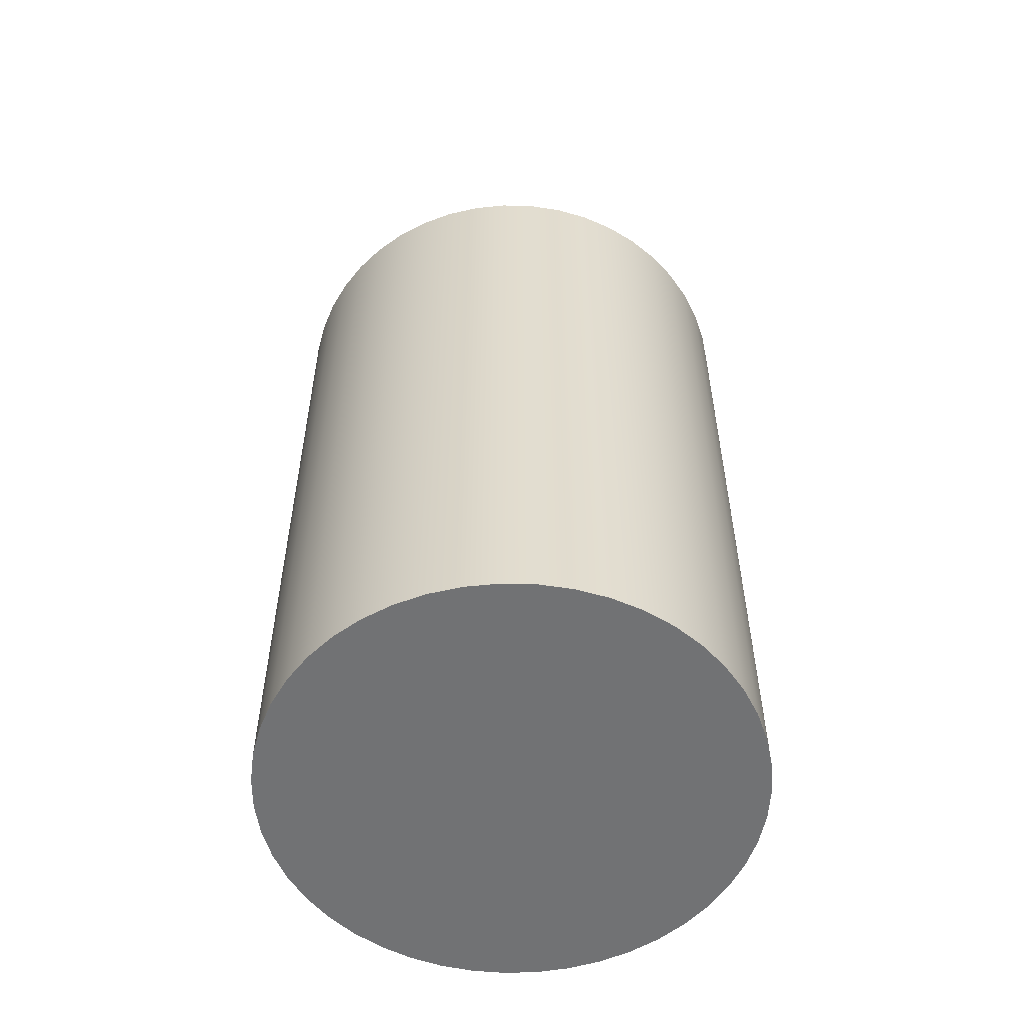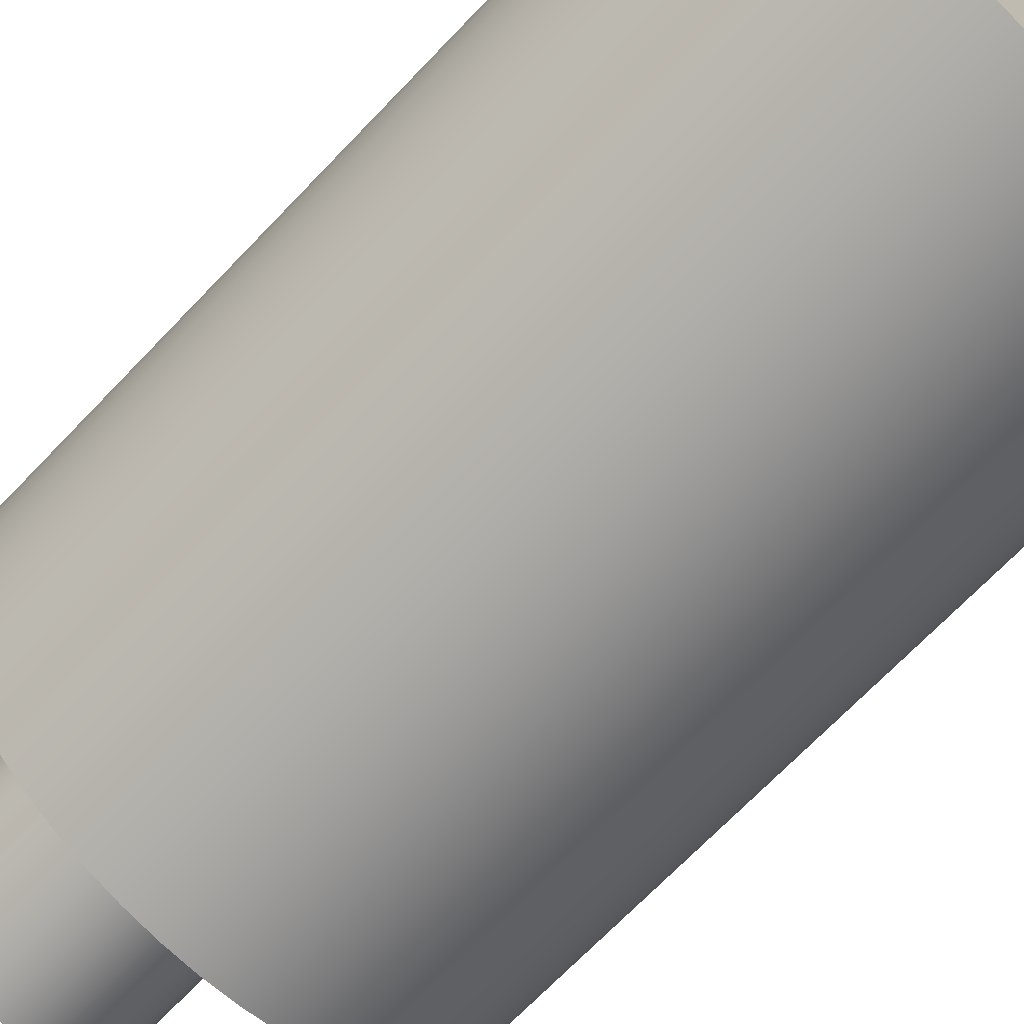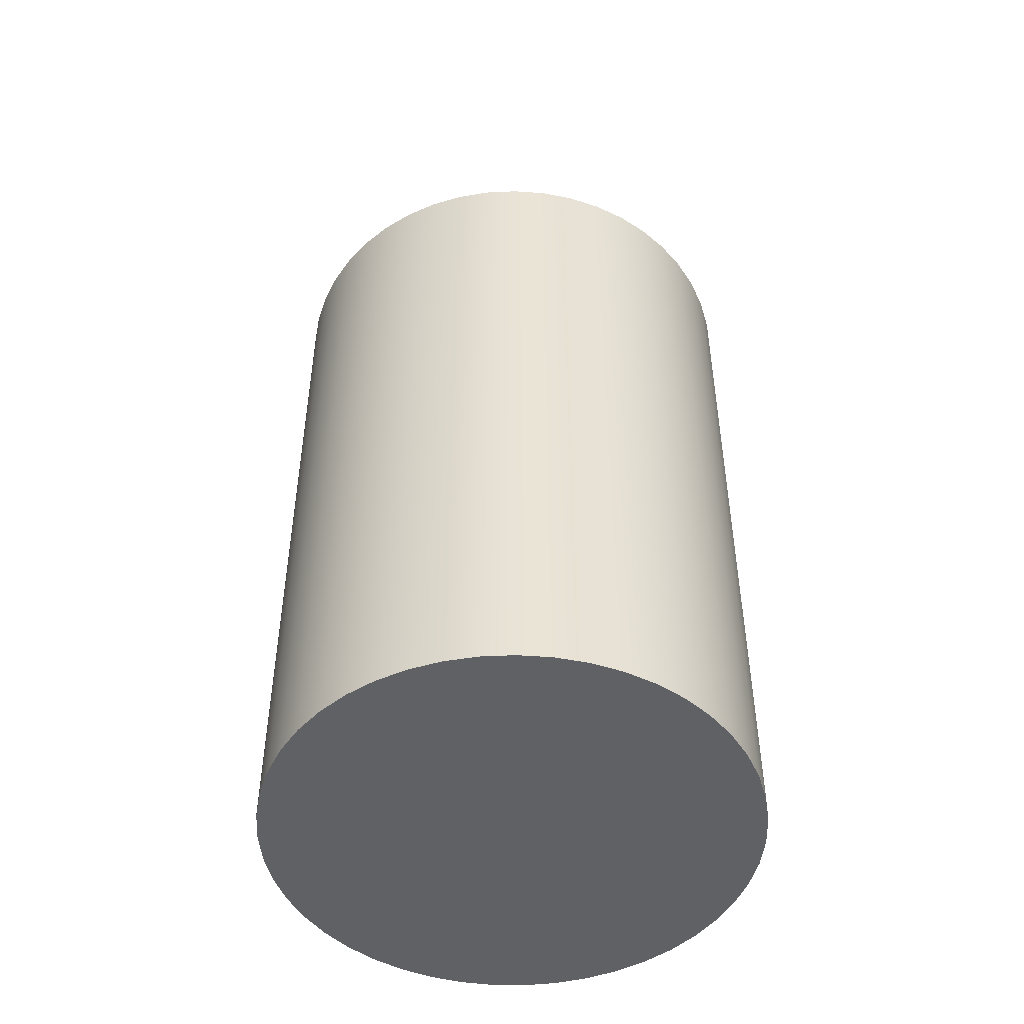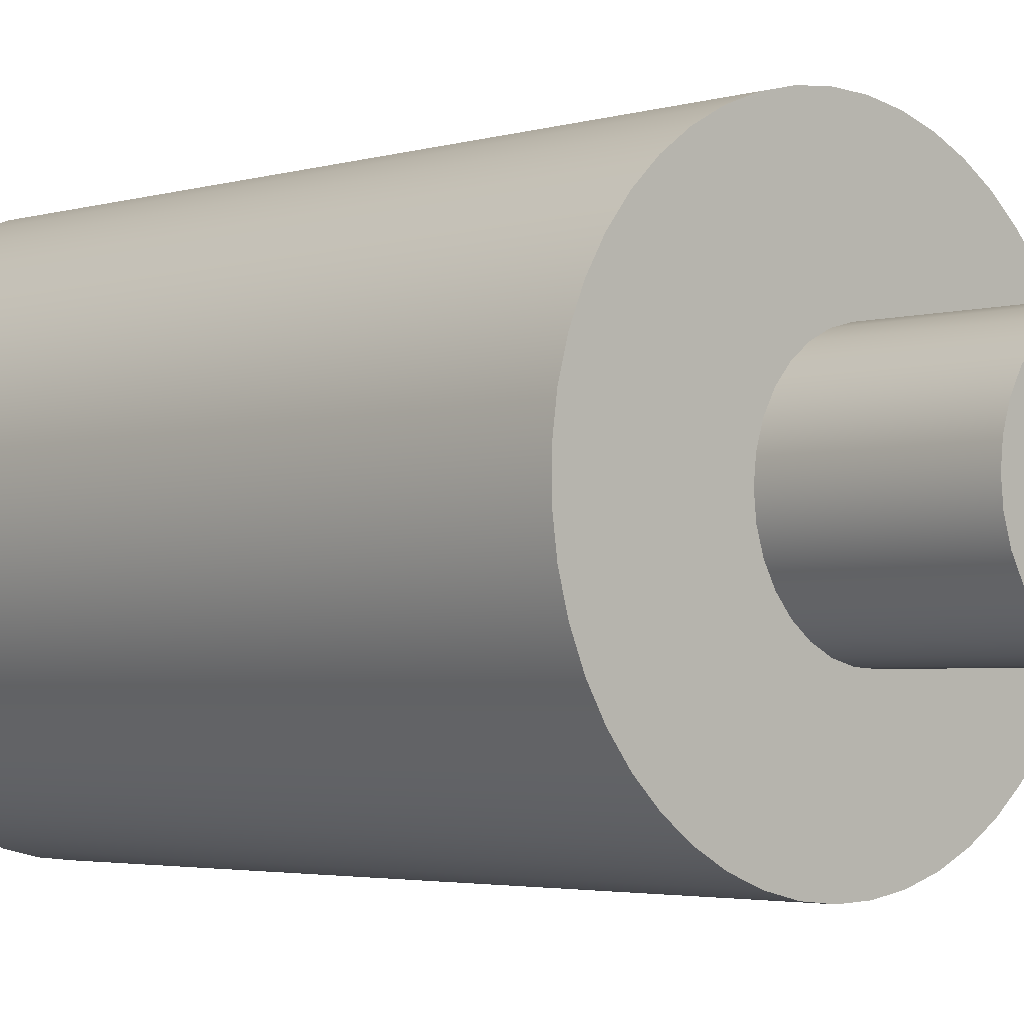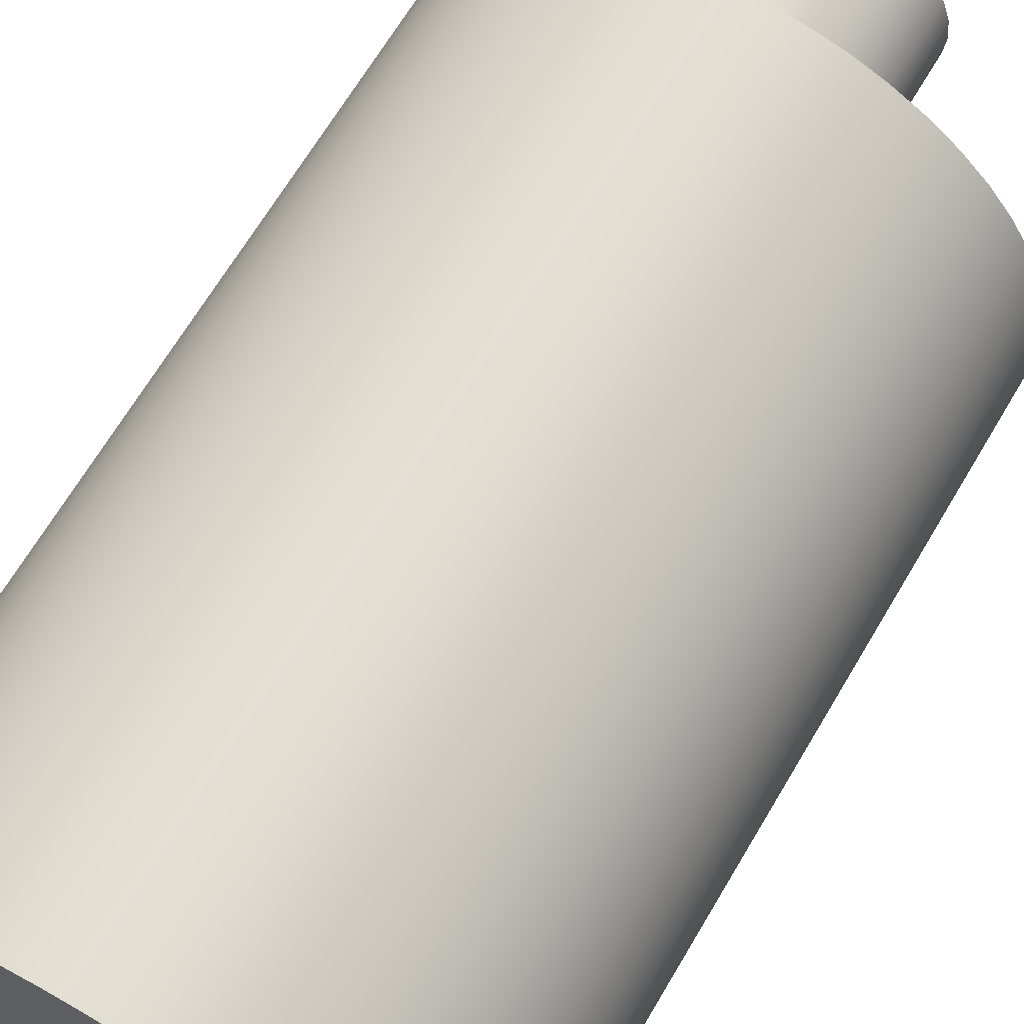
<metadata>
{"format":"obj","ext":"obj","renderer":"f3d","projection":"perspective","resolution":1024,"background":"white","views":[{"elev":-55.6,"azim":-156.7,"up":"+Y"},{"elev":-69.7,"azim":-43.7,"up":"+Z"},{"elev":-48.6,"azim":1.1,"up":"+Y"},{"elev":-3.1,"azim":136.2,"up":"+Z"},{"elev":66.5,"azim":30.5,"up":"+Z"}]}
</metadata>
<code>
v -2.184 15.5 -1
v -2.22 15.5 -0.6494
v -2.325 15.5 -0.3132
v -2.496 15.5 -0.005043
v -2.726 15.5 0.2623
v -3.005 15.5 0.4781
v -3.321 15.5 0.6332
v -3.662 15.5 0.7216
v -4.014 15.5 0.7394
v -4.363 15.5 0.6861
v -4.693 15.5 0.5637
v -4.992 15.5 0.3773
v -5.247 15.5 0.1345
v -5.449 15.5 -0.1548
v -5.588 15.5 -0.4786
v -5.659 15.5 -0.8238
v -5.659 15.5 -1.176
v -5.588 15.5 -1.521
v -5.449 15.5 -1.845
v -5.247 15.5 -2.134
v -4.992 15.5 -2.377
v -4.693 15.5 -2.564
v -4.363 15.5 -2.686
v -4.014 15.5 -2.739
v -3.662 15.5 -2.722
v -3.321 15.5 -2.633
v -3.005 15.5 -2.478
v -2.726 15.5 -2.262
v -2.496 15.5 -1.995
v -2.325 15.5 -1.687
v -2.22 15.5 -1.351
v -2.184 12.5 -1
v -2.22 12.5 -1.351
v -2.325 12.5 -1.687
v -2.496 12.5 -1.995
v -2.726 12.5 -2.262
v -3.005 12.5 -2.478
v -3.321 12.5 -2.633
v -3.662 12.5 -2.722
v -4.014 12.5 -2.739
v -4.363 12.5 -2.686
v -4.693 12.5 -2.564
v -4.992 12.5 -2.377
v -5.247 12.5 -2.134
v -5.449 12.5 -1.845
v -5.588 12.5 -1.521
v -5.659 12.5 -1.176
v -5.659 12.5 -0.8238
v -5.588 12.5 -0.4786
v -5.449 12.5 -0.1548
v -5.247 12.5 0.1345
v -4.992 12.5 0.3773
v -4.693 12.5 0.5637
v -4.363 12.5 0.6861
v -4.014 12.5 0.7394
v -3.662 12.5 0.7216
v -3.321 12.5 0.6332
v -3.005 12.5 0.4781
v -2.726 12.5 0.2623
v -2.496 12.5 -0.005043
v -2.325 12.5 -0.3132
v -2.22 12.5 -0.6494
v -2.184 12.5 -1
v -2.184 15.5 -1
v -2.184 15.5 -1
v -2.22 15.5 -1.351
v -2.325 15.5 -1.687
v -2.496 15.5 -1.995
v -2.726 15.5 -2.262
v -3.005 15.5 -2.478
v -3.321 15.5 -2.633
v -3.662 15.5 -2.722
v -4.014 15.5 -2.739
v -4.363 15.5 -2.686
v -4.693 15.5 -2.564
v -4.992 15.5 -2.377
v -5.247 15.5 -2.134
v -5.449 15.5 -1.845
v -5.588 15.5 -1.521
v -5.659 15.5 -1.176
v -5.659 15.5 -0.8238
v -5.588 15.5 -0.4786
v -5.449 15.5 -0.1548
v -5.247 15.5 0.1345
v -4.992 15.5 0.3773
v -4.693 15.5 0.5637
v -4.363 15.5 0.6861
v -4.014 15.5 0.7394
v -3.662 15.5 0.7216
v -3.321 15.5 0.6332
v -3.005 15.5 0.4781
v -2.726 15.5 0.2623
v -2.496 15.5 -0.005043
v -2.325 15.5 -0.3132
v -2.22 15.5 -0.6494
v -7.558 12.5 -1
v -7.522 12.5 -1.541
v -7.414 12.5 -2.072
v -7.236 12.5 -2.584
v -6.991 12.5 -3.068
v -6.685 12.5 -3.515
v -6.321 12.5 -3.917
v -5.907 12.5 -4.267
v -5.45 12.5 -4.558
v -4.958 12.5 -4.787
v -4.441 12.5 -4.947
v -3.906 12.5 -5.037
v -3.364 12.5 -5.055
v -2.825 12.5 -5.001
v -2.298 12.5 -4.876
v -1.792 12.5 -4.681
v -1.317 12.5 -4.42
v -0.8802 12.5 -4.099
v -0.4906 12.5 -3.722
v -0.1546 12.5 -3.296
v 0.1216 12.5 -2.83
v 0.3332 12.5 -2.331
v 0.4764 12.5 -1.808
v 0.5487 12.5 -1.271
v 0.5487 12.5 -0.729
v 0.4764 12.5 -0.1918
v 0.3332 12.5 0.331
v 0.1216 12.5 0.8301
v -0.1546 12.5 1.296
v -0.4906 12.5 1.722
v -0.8802 12.5 2.099
v -1.317 12.5 2.42
v -1.792 12.5 2.681
v -2.298 12.5 2.876
v -2.825 12.5 3.001
v -3.364 12.5 3.055
v -3.906 12.5 3.037
v -4.441 12.5 2.947
v -4.958 12.5 2.787
v -5.45 12.5 2.558
v -5.907 12.5 2.267
v -6.321 12.5 1.917
v -6.685 12.5 1.515
v -6.991 12.5 1.068
v -7.236 12.5 0.5841
v -7.414 12.5 0.07204
v -7.522 12.5 -0.4592
v -7.558 0 -1
v -7.522 0 -0.4592
v -7.414 0 0.07204
v -7.236 0 0.5841
v -6.991 0 1.068
v -6.685 0 1.515
v -6.321 0 1.917
v -5.907 0 2.267
v -5.45 0 2.558
v -4.958 0 2.787
v -4.441 0 2.947
v -3.906 0 3.037
v -3.364 0 3.055
v -2.825 0 3.001
v -2.298 0 2.876
v -1.792 0 2.681
v -1.317 0 2.42
v -0.8802 0 2.099
v -0.4906 0 1.722
v -0.1546 0 1.296
v 0.1216 0 0.8301
v 0.3332 0 0.331
v 0.4764 0 -0.1918
v 0.5487 0 -0.729
v 0.5487 0 -1.271
v 0.4764 0 -1.808
v 0.3332 0 -2.331
v 0.1216 0 -2.83
v -0.1546 0 -3.296
v -0.4906 0 -3.722
v -0.8802 0 -4.099
v -1.317 0 -4.42
v -1.792 0 -4.681
v -2.298 0 -4.876
v -2.825 0 -5.001
v -3.364 0 -5.055
v -3.906 0 -5.037
v -4.441 0 -4.947
v -4.958 0 -4.787
v -5.45 0 -4.558
v -5.907 0 -4.267
v -6.321 0 -3.917
v -6.685 0 -3.515
v -6.991 0 -3.068
v -7.236 0 -2.584
v -7.414 0 -2.072
v -7.522 0 -1.541
v -7.558 0 -1
v -7.558 12.5 -1
v -2.184 12.5 -1
v -2.22 12.5 -0.6494
v -2.325 12.5 -0.3132
v -2.496 12.5 -0.005043
v -2.726 12.5 0.2623
v -3.005 12.5 0.4781
v -3.321 12.5 0.6332
v -3.662 12.5 0.7216
v -4.014 12.5 0.7394
v -4.363 12.5 0.6861
v -4.693 12.5 0.5637
v -4.992 12.5 0.3773
v -5.247 12.5 0.1345
v -5.449 12.5 -0.1548
v -5.588 12.5 -0.4786
v -5.659 12.5 -0.8238
v -5.659 12.5 -1.176
v -5.588 12.5 -1.521
v -5.449 12.5 -1.845
v -5.247 12.5 -2.134
v -4.992 12.5 -2.377
v -4.693 12.5 -2.564
v -4.363 12.5 -2.686
v -4.014 12.5 -2.739
v -3.662 12.5 -2.722
v -3.321 12.5 -2.633
v -3.005 12.5 -2.478
v -2.726 12.5 -2.262
v -2.496 12.5 -1.995
v -2.325 12.5 -1.687
v -2.22 12.5 -1.351
v -7.558 12.5 -1
v -7.522 12.5 -0.4592
v -7.414 12.5 0.07204
v -7.236 12.5 0.5841
v -6.991 12.5 1.068
v -6.685 12.5 1.515
v -6.321 12.5 1.917
v -5.907 12.5 2.267
v -5.45 12.5 2.558
v -4.958 12.5 2.787
v -4.441 12.5 2.947
v -3.906 12.5 3.037
v -3.364 12.5 3.055
v -2.825 12.5 3.001
v -2.298 12.5 2.876
v -1.792 12.5 2.681
v -1.317 12.5 2.42
v -0.8802 12.5 2.099
v -0.4906 12.5 1.722
v -0.1546 12.5 1.296
v 0.1216 12.5 0.8301
v 0.3332 12.5 0.331
v 0.4764 12.5 -0.1918
v 0.5487 12.5 -0.729
v 0.5487 12.5 -1.271
v 0.4764 12.5 -1.808
v 0.3332 12.5 -2.331
v 0.1216 12.5 -2.83
v -0.1546 12.5 -3.296
v -0.4906 12.5 -3.722
v -0.8802 12.5 -4.099
v -1.317 12.5 -4.42
v -1.792 12.5 -4.681
v -2.298 12.5 -4.876
v -2.825 12.5 -5.001
v -3.364 12.5 -5.055
v -3.906 12.5 -5.037
v -4.441 12.5 -4.947
v -4.958 12.5 -4.787
v -5.45 12.5 -4.558
v -5.907 12.5 -4.267
v -6.321 12.5 -3.917
v -6.685 12.5 -3.515
v -6.991 12.5 -3.068
v -7.236 12.5 -2.584
v -7.414 12.5 -2.072
v -7.522 12.5 -1.541
v -7.558 0 -1
v -7.522 0 -1.541
v -7.414 0 -2.072
v -7.236 0 -2.584
v -6.991 0 -3.068
v -6.685 0 -3.515
v -6.321 0 -3.917
v -5.907 0 -4.267
v -5.45 0 -4.558
v -4.958 0 -4.787
v -4.441 0 -4.947
v -3.906 0 -5.037
v -3.364 0 -5.055
v -2.825 0 -5.001
v -2.298 0 -4.876
v -1.792 0 -4.681
v -1.317 0 -4.42
v -0.8802 0 -4.099
v -0.4906 0 -3.722
v -0.1546 0 -3.296
v 0.1216 0 -2.83
v 0.3332 0 -2.331
v 0.4764 0 -1.808
v 0.5487 0 -1.271
v 0.5487 0 -0.729
v 0.4764 0 -0.1918
v 0.3332 0 0.331
v 0.1216 0 0.8301
v -0.1546 0 1.296
v -0.4906 0 1.722
v -0.8802 0 2.099
v -1.317 0 2.42
v -1.792 0 2.681
v -2.298 0 2.876
v -2.825 0 3.001
v -3.364 0 3.055
v -3.906 0 3.037
v -4.441 0 2.947
v -4.958 0 2.787
v -5.45 0 2.558
v -5.907 0 2.267
v -6.321 0 1.917
v -6.685 0 1.515
v -6.991 0 1.068
v -7.236 0 0.5841
v -7.414 0 0.07204
v -7.522 0 -0.4592
g 48b43bc8-e2fa-11ea-9bc0-54bf646e7e1f
f 2 62 1
f 1 62 63
f 64 32 31
f 31 32 33
f 31 33 30
f 30 33 34
f 30 34 29
f 29 34 35
f 29 35 28
f 28 35 36
f 28 36 27
f 27 36 37
f 27 37 26
f 26 37 38
f 26 38 25
f 25 38 39
f 25 39 24
f 24 39 40
f 24 40 23
f 23 40 41
f 23 41 22
f 22 41 42
f 22 42 21
f 21 42 43
f 21 43 20
f 20 43 44
f 20 44 19
f 19 44 45
f 19 45 18
f 18 45 46
f 18 46 17
f 17 46 47
f 17 47 16
f 16 47 48
f 16 48 15
f 15 48 49
f 15 49 14
f 14 49 50
f 14 50 13
f 13 50 51
f 13 51 12
f 12 51 52
f 12 52 11
f 11 52 53
f 11 53 10
f 10 53 54
f 10 54 9
f 9 54 55
f 9 55 8
f 8 55 56
f 8 56 7
f 7 56 57
f 7 57 6
f 6 57 58
f 6 58 5
f 5 58 59
f 5 59 4
f 4 59 60
f 4 60 3
f 3 60 61
f 3 61 2
f 2 61 62
g 48b462ec-e2fa-11ea-8059-54bf646e7e1f
f 65 66 95
f 95 66 94
f 94 66 67
f 94 67 93
f 93 67 68
f 93 68 92
f 92 68 69
f 92 69 91
f 91 69 90
f 90 69 89
f 89 69 88
f 88 69 87
f 87 69 86
f 86 69 85
f 85 69 84
f 84 69 83
f 83 69 82
f 82 69 81
f 81 69 80
f 80 69 79
f 79 69 70
f 79 70 78
f 78 70 77
f 77 70 76
f 76 70 75
f 75 70 71
f 75 71 74
f 74 71 72
f 74 72 73
g 48936d9a-e2fa-11ea-8817-54bf646e7e1f
f 97 189 96
f 96 189 190
f 191 143 142
f 142 143 144
f 142 144 141
f 141 144 145
f 141 145 140
f 140 145 146
f 140 146 139
f 139 146 147
f 139 147 138
f 138 147 148
f 138 148 137
f 137 148 149
f 137 149 136
f 136 149 150
f 136 150 135
f 135 150 151
f 135 151 134
f 134 151 152
f 134 152 133
f 133 152 153
f 133 153 132
f 132 153 154
f 132 154 131
f 131 154 155
f 131 155 130
f 130 155 156
f 130 156 129
f 129 156 157
f 129 157 128
f 128 157 158
f 128 158 127
f 127 158 159
f 127 159 126
f 126 159 160
f 126 160 125
f 125 160 161
f 125 161 124
f 124 161 162
f 124 162 123
f 123 162 163
f 123 163 122
f 122 163 164
f 122 164 121
f 121 164 165
f 121 165 120
f 120 165 166
f 120 166 119
f 119 166 167
f 119 167 118
f 118 167 168
f 118 168 117
f 117 168 169
f 117 169 116
f 116 169 170
f 116 170 115
f 115 170 171
f 115 171 114
f 114 171 172
f 114 172 113
f 113 172 173
f 113 173 112
f 112 173 174
f 112 174 111
f 111 174 175
f 111 175 110
f 110 175 176
f 110 176 109
f 109 176 177
f 109 177 108
f 108 177 178
f 108 178 107
f 107 178 179
f 107 179 106
f 106 179 180
f 106 180 105
f 105 180 181
f 105 181 104
f 104 181 182
f 104 182 103
f 103 182 183
f 103 183 102
f 102 183 184
f 102 184 101
f 101 184 185
f 101 185 100
f 100 185 186
f 100 186 99
f 99 186 187
f 99 187 98
f 98 187 188
f 98 188 97
f 97 188 189
g 48939498-e2fa-11ea-9a39-54bf646e7e1f
f 193 246 192
f 192 246 247
f 192 247 222
f 222 247 248
f 222 248 249
f 194 244 193
f 193 244 245
f 193 245 246
f 195 242 194
f 194 242 243
f 194 243 244
f 196 240 195
f 195 240 241
f 195 241 242
f 240 196 239
f 239 196 197
f 239 197 238
f 238 197 237
f 237 197 198
f 237 198 236
f 236 198 199
f 236 199 235
f 235 199 234
f 234 199 200
f 234 200 233
f 233 200 201
f 233 201 232
f 232 201 231
f 231 201 202
f 231 202 230
f 230 202 203
f 230 203 229
f 229 203 228
f 228 203 204
f 228 204 227
f 227 204 205
f 227 205 226
f 226 205 206
f 226 206 225
f 225 206 224
f 224 206 207
f 224 207 223
f 223 207 208
f 223 208 269
f 269 208 209
f 269 209 268
f 268 209 267
f 267 209 210
f 267 210 266
f 266 210 211
f 266 211 265
f 265 211 212
f 265 212 264
f 264 212 263
f 263 212 213
f 263 213 262
f 262 213 214
f 262 214 261
f 261 214 260
f 260 214 215
f 260 215 259
f 259 215 216
f 259 216 258
f 258 216 257
f 257 216 217
f 257 217 256
f 256 217 218
f 256 218 255
f 255 218 254
f 254 218 219
f 254 219 253
f 253 219 220
f 253 220 252
f 252 220 251
f 251 220 221
f 251 221 250
f 250 221 249
f 249 221 222
g 48939499-e2fa-11ea-b250-54bf646e7e1f
f 270 271 316
f 316 271 272
f 316 272 315
f 315 272 273
f 315 273 274
f 274 275 315
f 315 275 276
f 315 276 277
f 277 278 315
f 315 278 279
f 315 279 280
f 280 281 315
f 315 281 282
f 315 282 283
f 315 283 314
f 314 283 284
f 314 284 285
f 285 286 314
f 314 286 287
f 314 287 288
f 288 289 314
f 314 289 290
f 314 290 291
f 291 292 314
f 314 292 293
f 314 293 294
f 294 295 314
f 314 295 296
f 314 296 297
f 314 297 313
f 313 297 298
f 313 298 312
f 312 298 299
f 312 299 311
f 311 299 300
f 311 300 310
f 310 300 301
f 310 301 309
f 309 301 302
f 309 302 308
f 308 302 303
f 308 303 307
f 307 303 304
f 307 304 306
f 306 304 305

</code>
